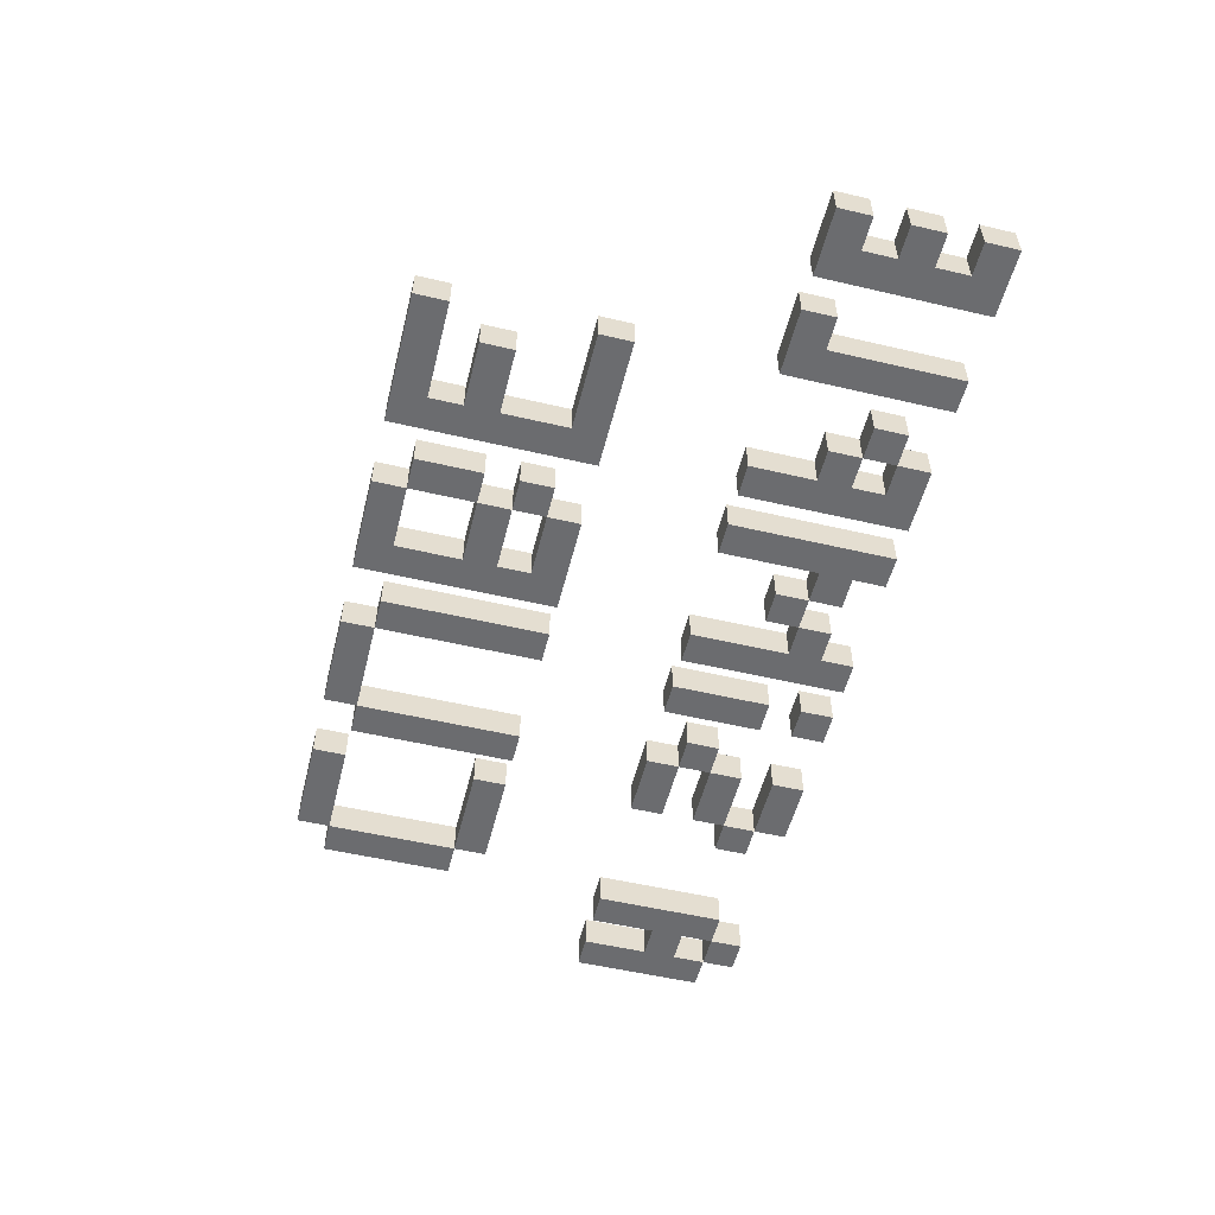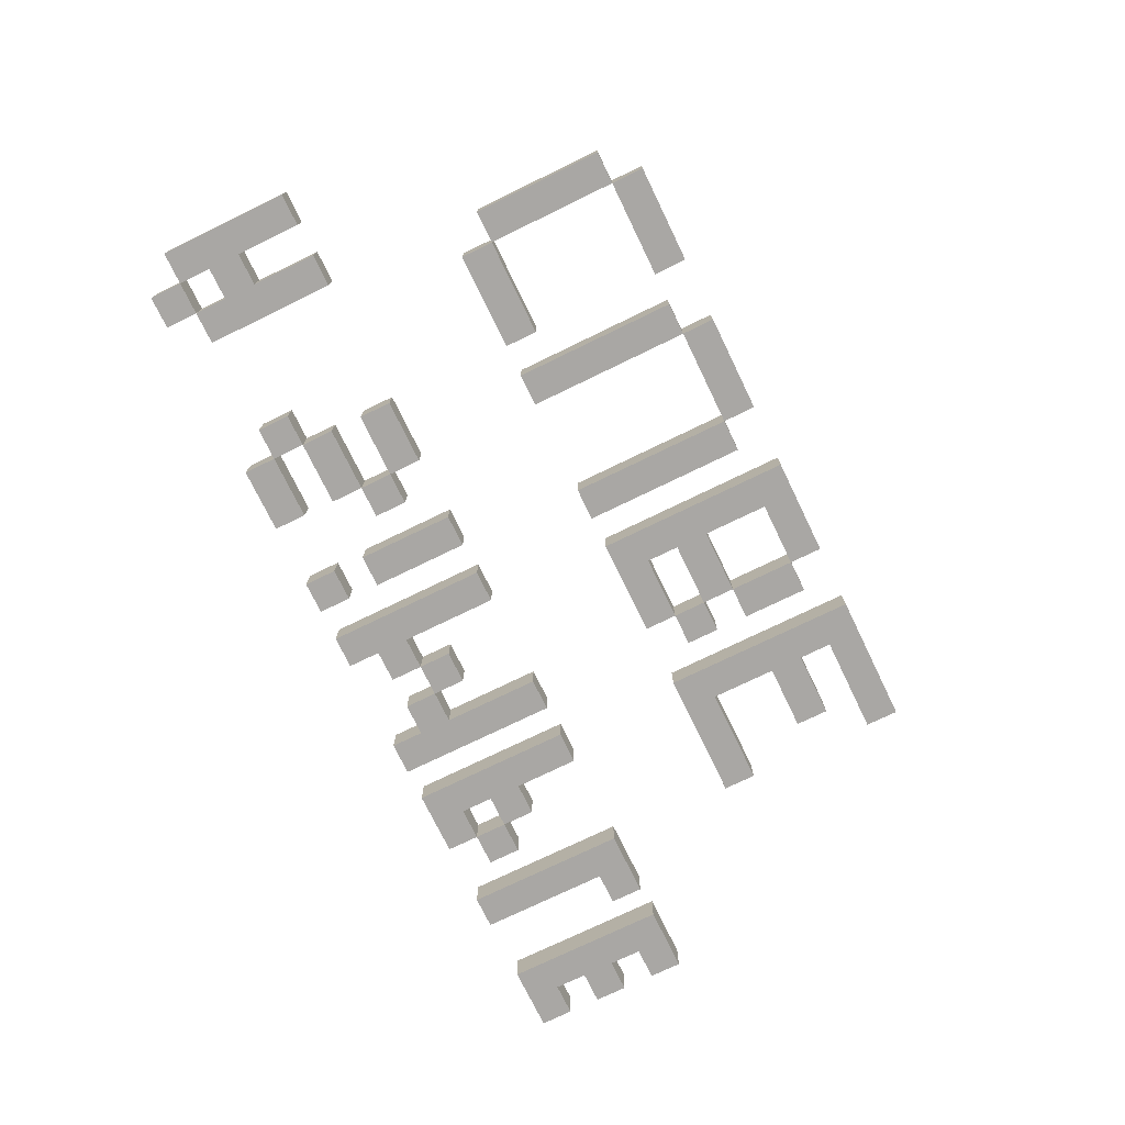
<metadata>
{"format":"obj","ext":"obj","renderer":"f3d","projection":"perspective","resolution":1024,"background":"white","views":[{"elev":-53.7,"azim":76.0,"up":"+Z"},{"elev":-74.7,"azim":-64.1,"up":"+Z"}]}
</metadata>
<code>
v -14 10 1
v -14 10 -0
v -14 14 1
v -14 14 -0
v -13 14 1
v -13 14 -0
v -13 15 1
v -13 15 -0
v -12 10 1
v -12 10 -0
v -12 12 1
v -12 12 -0
v -12 13 1
v -12 13 -0
v -12 14 1
v -12 14 -0
v -11 1 1
v -11 1 -0
v -11 5 1
v -11 5 -0
v -10 0 1
v -10 0 -0
v -10 1 1
v -10 1 -0
v -10 5 1
v -10 5 -0
v -10 6 1
v -10 6 -0
v -8 13 1
v -8 13 -0
v -8 14 1
v -8 14 -0
v -7 10 1
v -7 10 -0
v -7 11 1
v -7 11 -0
v -7 12 1
v -7 12 -0
v -7 13 1
v -7 13 -0
v -7 14 1
v -7 14 -0
v -7 15 1
v -7 15 -0
v -6 1 1
v -6 1 -0
v -6 6 1
v -6 6 -0
v -5 0 1
v -5 0 -0
v -5 1 1
v -5 1 -0
v -5 11 1
v -5 11 -0
v -5 12 1
v -5 12 -0
v -3 10 1
v -3 10 -0
v -3 13 1
v -3 13 -0
v -3 14 1
v -3 14 -0
v -3 15 1
v -3 15 -0
v -2 1 1
v -2 1 -0
v -2 6 1
v -2 6 -0
v -1 10 1
v -1 10 -0
v -1 15 1
v -1 15 -0
v 0 0 1
v 0 0 -0
v 0 6 1
v 0 6 -0
v 1 12 1
v 1 12 -0
v 1 13 1
v 1 13 -0
v 2 13 1
v 2 13 -0
v 2 14 1
v 2 14 -0
v 3 1 1
v 3 1 -0
v 3 3 1
v 3 3 -0
v 3 4 1
v 3 4 -0
v 3 5 1
v 3 5 -0
v 3 10 1
v 3 10 -0
v 3 13 1
v 3 13 -0
v 3 14 1
v 3 14 -0
v 3 15 1
v 3 15 -0
v 5 0 1
v 5 0 -0
v 5 6 1
v 5 6 -0
v 5 10 1
v 5 10 -0
v 5 15 1
v 5 15 -0
v 7 13 1
v 7 13 -0
v 7 14 1
v 7 14 -0
v 9 10 1
v 9 10 -0
v 9 15 1
v 9 15 -0
v 12 10 1
v 12 10 -0
v 12 15 1
v 12 15 -0
v -13 10 1
v -13 10 -0
v -13 12 1
v -13 12 -0
v -13 13 1
v -13 13 -0
v -13 14 1
v -13 14 -0
v -12 14 1
v -12 14 -0
v -12 15 1
v -12 15 -0
v -11 10 1
v -11 10 -0
v -11 14 1
v -11 14 -0
v -10 1 1
v -10 1 -0
v -10 5 1
v -10 5 -0
v -7 0 1
v -7 0 -0
v -7 1 1
v -7 1 -0
v -7 5 1
v -7 5 -0
v -7 6 1
v -7 6 -0
v -7 13 1
v -7 13 -0
v -7 14 1
v -7 14 -0
v -5 1 1
v -5 1 -0
v -5 6 1
v -5 6 -0
v -5 10 1
v -5 10 -0
v -5 11 1
v -5 11 -0
v -5 12 1
v -5 12 -0
v -5 13 1
v -5 13 -0
v -5 14 1
v -5 14 -0
v -5 15 1
v -5 15 -0
v -4 11 1
v -4 11 -0
v -4 12 1
v -4 12 -0
v -2 0 1
v -2 0 -0
v -2 1 1
v -2 1 -0
v -2 10 1
v -2 10 -0
v -2 13 1
v -2 13 -0
v -2 14 1
v -2 14 -0
v -2 15 1
v -2 15 -0
v -1 1 1
v -1 1 -0
v -1 6 1
v -1 6 -0
v 0 10 1
v 0 10 -0
v 0 13 1
v 0 13 -0
v 0 14 1
v 0 14 -0
v 0 15 1
v 0 15 -0
v 1 1 1
v 1 1 -0
v 1 3 1
v 1 3 -0
v 1 4 1
v 1 4 -0
v 1 5 1
v 1 5 -0
v 1 13 1
v 1 13 -0
v 1 14 1
v 1 14 -0
v 2 12 1
v 2 12 -0
v 2 13 1
v 2 13 -0
v 3 0 1
v 3 0 -0
v 3 1 1
v 3 1 -0
v 3 3 1
v 3 3 -0
v 3 4 1
v 3 4 -0
v 3 5 1
v 3 5 -0
v 3 6 1
v 3 6 -0
v 4 1 1
v 4 1 -0
v 4 3 1
v 4 3 -0
v 4 4 1
v 4 4 -0
v 4 5 1
v 4 5 -0
v 4 10 1
v 4 10 -0
v 4 15 1
v 4 15 -0
v 6 1 1
v 6 1 -0
v 6 2 1
v 6 2 -0
v 6 3 1
v 6 3 -0
v 6 5 1
v 6 5 -0
v 6 10 1
v 6 10 -0
v 6 12 1
v 6 12 -0
v 6 13 1
v 6 13 -0
v 6 14 1
v 6 14 -0
v 7 12 1
v 7 12 -0
v 7 13 1
v 7 13 -0
v 7 14 1
v 7 14 -0
v 7 15 1
v 7 15 -0
v 8 2 1
v 8 2 -0
v 8 3 1
v 8 3 -0
v 8 13 1
v 8 13 -0
v 8 14 1
v 8 14 -0
v 9 0 1
v 9 0 -0
v 9 1 1
v 9 1 -0
v 9 5 1
v 9 5 -0
v 9 6 1
v 9 6 -0
v 10 11 1
v 10 11 -0
v 10 15 1
v 10 15 -0
v 11 10 1
v 11 10 -0
v 11 11 1
v 11 11 -0
v 13 11 1
v 13 11 -0
v 13 12 1
v 13 12 -0
v 13 13 1
v 13 13 -0
v 13 14 1
v 13 14 -0
v 14 10 1
v 14 10 -0
v 14 11 1
v 14 11 -0
v 14 12 1
v 14 12 -0
v 14 13 1
v 14 13 -0
v 14 14 1
v 14 14 -0
v 14 15 1
v 14 15 -0
v -14 10 1
v -14 14 1
v -13 10 1
v -13 12 1
v -13 13 1
v -13 14 1
v -13 15 1
v -12 10 1
v -12 12 1
v -12 13 1
v -12 14 1
v -12 15 1
v -11 1 1
v -11 5 1
v -11 10 1
v -11 14 1
v -10 0 1
v -10 1 1
v -10 5 1
v -10 6 1
v -8 13 1
v -8 14 1
v -7 0 1
v -7 1 1
v -7 5 1
v -7 6 1
v -7 10 1
v -7 11 1
v -7 12 1
v -7 13 1
v -7 14 1
v -7 15 1
v -6 1 1
v -6 6 1
v -5 0 1
v -5 1 1
v -5 6 1
v -5 10 1
v -5 11 1
v -5 12 1
v -5 13 1
v -5 14 1
v -5 15 1
v -4 11 1
v -4 12 1
v -3 10 1
v -3 13 1
v -3 14 1
v -3 15 1
v -2 0 1
v -2 1 1
v -2 6 1
v -2 10 1
v -2 13 1
v -2 14 1
v -2 15 1
v -1 1 1
v -1 6 1
v -1 10 1
v -1 15 1
v 0 0 1
v 0 6 1
v 0 10 1
v 0 13 1
v 0 14 1
v 0 15 1
v 1 1 1
v 1 3 1
v 1 4 1
v 1 5 1
v 1 12 1
v 1 13 1
v 1 14 1
v 2 12 1
v 2 13 1
v 2 14 1
v 3 0 1
v 3 1 1
v 3 3 1
v 3 4 1
v 3 5 1
v 3 6 1
v 3 10 1
v 3 13 1
v 3 14 1
v 3 15 1
v 4 1 1
v 4 3 1
v 4 4 1
v 4 5 1
v 4 10 1
v 4 15 1
v 5 0 1
v 5 6 1
v 5 10 1
v 5 15 1
v 6 1 1
v 6 2 1
v 6 3 1
v 6 5 1
v 6 10 1
v 6 12 1
v 6 13 1
v 6 14 1
v 7 12 1
v 7 13 1
v 7 14 1
v 7 15 1
v 8 2 1
v 8 3 1
v 8 13 1
v 8 14 1
v 9 0 1
v 9 1 1
v 9 5 1
v 9 6 1
v 9 10 1
v 9 15 1
v 10 11 1
v 10 15 1
v 11 10 1
v 11 11 1
v 12 10 1
v 12 15 1
v 13 11 1
v 13 12 1
v 13 13 1
v 13 14 1
v 14 10 1
v 14 11 1
v 14 12 1
v 14 13 1
v 14 14 1
v 14 15 1
v -14 10 -0
v -14 14 -0
v -13 10 -0
v -13 12 -0
v -13 13 -0
v -13 14 -0
v -13 15 -0
v -12 10 -0
v -12 12 -0
v -12 13 -0
v -12 14 -0
v -12 15 -0
v -11 1 -0
v -11 5 -0
v -11 10 -0
v -11 14 -0
v -10 0 -0
v -10 1 -0
v -10 5 -0
v -10 6 -0
v -8 13 -0
v -8 14 -0
v -7 0 -0
v -7 1 -0
v -7 5 -0
v -7 6 -0
v -7 10 -0
v -7 11 -0
v -7 12 -0
v -7 13 -0
v -7 14 -0
v -7 15 -0
v -6 1 -0
v -6 6 -0
v -5 0 -0
v -5 1 -0
v -5 6 -0
v -5 10 -0
v -5 11 -0
v -5 12 -0
v -5 13 -0
v -5 14 -0
v -5 15 -0
v -4 11 -0
v -4 12 -0
v -3 10 -0
v -3 13 -0
v -3 14 -0
v -3 15 -0
v -2 0 -0
v -2 1 -0
v -2 6 -0
v -2 10 -0
v -2 13 -0
v -2 14 -0
v -2 15 -0
v -1 1 -0
v -1 6 -0
v -1 10 -0
v -1 15 -0
v 0 0 -0
v 0 6 -0
v 0 10 -0
v 0 13 -0
v 0 14 -0
v 0 15 -0
v 1 1 -0
v 1 3 -0
v 1 4 -0
v 1 5 -0
v 1 12 -0
v 1 13 -0
v 1 14 -0
v 2 12 -0
v 2 13 -0
v 2 14 -0
v 3 0 -0
v 3 1 -0
v 3 3 -0
v 3 4 -0
v 3 5 -0
v 3 6 -0
v 3 10 -0
v 3 13 -0
v 3 14 -0
v 3 15 -0
v 4 1 -0
v 4 3 -0
v 4 4 -0
v 4 5 -0
v 4 10 -0
v 4 15 -0
v 5 0 -0
v 5 6 -0
v 5 10 -0
v 5 15 -0
v 6 1 -0
v 6 2 -0
v 6 3 -0
v 6 5 -0
v 6 10 -0
v 6 12 -0
v 6 13 -0
v 6 14 -0
v 7 12 -0
v 7 13 -0
v 7 14 -0
v 7 15 -0
v 8 2 -0
v 8 3 -0
v 8 13 -0
v 8 14 -0
v 9 0 -0
v 9 1 -0
v 9 5 -0
v 9 6 -0
v 9 10 -0
v 9 15 -0
v 10 11 -0
v 10 15 -0
v 11 10 -0
v 11 11 -0
v 12 10 -0
v 12 15 -0
v 13 11 -0
v 13 12 -0
v 13 13 -0
v 13 14 -0
v 14 10 -0
v 14 11 -0
v 14 12 -0
v 14 13 -0
v 14 14 -0
v 14 15 -0
v -10 0 1
v -7 0 1
v -5 0 1
v -2 0 1
v 0 0 1
v 3 0 1
v 5 0 1
v 9 0 1
v -10 0 -0
v -7 0 -0
v -5 0 -0
v -2 0 -0
v 0 0 -0
v 3 0 -0
v 5 0 -0
v 9 0 -0
v -11 1 1
v -10 1 1
v -6 1 1
v -5 1 1
v -2 1 1
v -1 1 1
v 3 1 1
v 4 1 1
v -11 1 -0
v -10 1 -0
v -6 1 -0
v -5 1 -0
v -2 1 -0
v -1 1 -0
v 3 1 -0
v 4 1 -0
v 6 2 1
v 8 2 1
v 6 2 -0
v 8 2 -0
v 1 3 1
v 3 3 1
v 1 3 -0
v 3 3 -0
v 3 4 1
v 4 4 1
v 3 4 -0
v 4 4 -0
v -10 5 1
v -7 5 1
v 1 5 1
v 3 5 1
v 6 5 1
v 9 5 1
v -10 5 -0
v -7 5 -0
v 1 5 -0
v 3 5 -0
v 6 5 -0
v 9 5 -0
v -14 10 1
v -13 10 1
v -12 10 1
v -11 10 1
v -7 10 1
v -5 10 1
v -3 10 1
v -2 10 1
v -1 10 1
v 0 10 1
v 3 10 1
v 4 10 1
v 5 10 1
v 6 10 1
v 9 10 1
v 11 10 1
v 12 10 1
v 14 10 1
v -14 10 -0
v -13 10 -0
v -12 10 -0
v -11 10 -0
v -7 10 -0
v -5 10 -0
v -3 10 -0
v -2 10 -0
v -1 10 -0
v 0 10 -0
v 3 10 -0
v 4 10 -0
v 5 10 -0
v 6 10 -0
v 9 10 -0
v 11 10 -0
v 12 10 -0
v 14 10 -0
v -5 11 1
v -4 11 1
v -5 11 -0
v -4 11 -0
v -13 12 1
v -12 12 1
v -7 12 1
v -5 12 1
v 1 12 1
v 2 12 1
v 6 12 1
v 7 12 1
v 13 12 1
v 14 12 1
v -13 12 -0
v -12 12 -0
v -7 12 -0
v -5 12 -0
v 1 12 -0
v 2 12 -0
v 6 12 -0
v 7 12 -0
v 13 12 -0
v 14 12 -0
v -8 13 1
v -7 13 1
v 0 13 1
v 1 13 1
v 2 13 1
v 3 13 1
v 7 13 1
v 8 13 1
v -8 13 -0
v -7 13 -0
v 0 13 -0
v 1 13 -0
v 2 13 -0
v 3 13 -0
v 7 13 -0
v 8 13 -0
v -13 14 1
v -12 14 1
v -7 14 1
v -5 14 1
v -3 14 1
v -2 14 1
v 6 14 1
v 7 14 1
v 13 14 1
v 14 14 1
v -13 14 -0
v -12 14 -0
v -7 14 -0
v -5 14 -0
v -3 14 -0
v -2 14 -0
v 6 14 -0
v 7 14 -0
v 13 14 -0
v 14 14 -0
v -10 1 1
v -7 1 1
v -5 1 1
v -2 1 1
v 1 1 1
v 3 1 1
v 6 1 1
v 9 1 1
v -10 1 -0
v -7 1 -0
v -5 1 -0
v -2 1 -0
v 1 1 -0
v 3 1 -0
v 6 1 -0
v 9 1 -0
v 3 3 1
v 4 3 1
v 6 3 1
v 8 3 1
v 3 3 -0
v 4 3 -0
v 6 3 -0
v 8 3 -0
v 1 4 1
v 3 4 1
v 1 4 -0
v 3 4 -0
v -11 5 1
v -10 5 1
v 3 5 1
v 4 5 1
v -11 5 -0
v -10 5 -0
v 3 5 -0
v 4 5 -0
v -10 6 1
v -7 6 1
v -6 6 1
v -5 6 1
v -2 6 1
v -1 6 1
v 0 6 1
v 3 6 1
v 5 6 1
v 9 6 1
v -10 6 -0
v -7 6 -0
v -6 6 -0
v -5 6 -0
v -2 6 -0
v -1 6 -0
v 0 6 -0
v 3 6 -0
v 5 6 -0
v 9 6 -0
v -7 11 1
v -5 11 1
v 10 11 1
v 11 11 1
v 13 11 1
v 14 11 1
v -7 11 -0
v -5 11 -0
v 10 11 -0
v 11 11 -0
v 13 11 -0
v 14 11 -0
v -5 12 1
v -4 12 1
v -5 12 -0
v -4 12 -0
v -13 13 1
v -12 13 1
v -7 13 1
v -5 13 1
v -3 13 1
v -2 13 1
v 1 13 1
v 2 13 1
v 6 13 1
v 7 13 1
v 13 13 1
v 14 13 1
v -13 13 -0
v -12 13 -0
v -7 13 -0
v -5 13 -0
v -3 13 -0
v -2 13 -0
v 1 13 -0
v 2 13 -0
v 6 13 -0
v 7 13 -0
v 13 13 -0
v 14 13 -0
v -14 14 1
v -13 14 1
v -12 14 1
v -11 14 1
v -8 14 1
v -7 14 1
v 0 14 1
v 1 14 1
v 2 14 1
v 3 14 1
v 7 14 1
v 8 14 1
v -14 14 -0
v -13 14 -0
v -12 14 -0
v -11 14 -0
v -8 14 -0
v -7 14 -0
v 0 14 -0
v 1 14 -0
v 2 14 -0
v 3 14 -0
v 7 14 -0
v 8 14 -0
v -13 15 1
v -12 15 1
v -7 15 1
v -5 15 1
v -3 15 1
v -2 15 1
v -1 15 1
v 0 15 1
v 3 15 1
v 4 15 1
v 5 15 1
v 7 15 1
v 9 15 1
v 10 15 1
v 12 15 1
v 14 15 1
v -13 15 -0
v -12 15 -0
v -7 15 -0
v -5 15 -0
v -3 15 -0
v -2 15 -0
v -1 15 -0
v 0 15 -0
v 3 15 -0
v 4 15 -0
v 5 15 -0
v 7 15 -0
v 9 15 -0
v 10 15 -0
v 12 15 -0
v 14 15 -0
f 3 2 1
f 4 2 3
f 7 6 5
f 8 6 7
f 11 10 9
f 12 10 11
f 15 14 13
f 16 14 15
f 19 18 17
f 20 18 19
f 23 22 21
f 24 22 23
f 27 26 25
f 28 26 27
f 31 30 29
f 32 30 31
f 35 34 33
f 36 34 35
f 39 38 37
f 40 38 39
f 43 42 41
f 44 42 43
f 47 46 45
f 48 46 47
f 51 50 49
f 52 50 51
f 55 54 53
f 56 54 55
f 59 58 57
f 60 58 59
f 63 62 61
f 64 62 63
f 67 66 65
f 68 66 67
f 71 70 69
f 72 70 71
f 75 74 73
f 76 74 75
f 79 78 77
f 80 78 79
f 83 82 81
f 84 82 83
f 87 86 85
f 88 86 87
f 91 90 89
f 92 90 91
f 95 94 93
f 96 94 95
f 99 98 97
f 100 98 99
f 103 102 101
f 104 102 103
f 107 106 105
f 108 106 107
f 111 110 109
f 112 110 111
f 115 114 113
f 116 114 115
f 119 118 117
f 120 118 119
f 121 122 123
f 123 122 124
f 125 126 127
f 127 126 128
f 129 130 131
f 131 130 132
f 133 134 135
f 135 134 136
f 137 138 139
f 139 138 140
f 141 142 143
f 143 142 144
f 145 146 147
f 147 146 148
f 149 150 151
f 151 150 152
f 153 154 155
f 155 154 156
f 157 158 159
f 159 158 160
f 161 162 163
f 163 162 164
f 165 166 167
f 167 166 168
f 169 170 171
f 171 170 172
f 173 174 175
f 175 174 176
f 177 178 179
f 179 178 180
f 181 182 183
f 183 182 184
f 185 186 187
f 187 186 188
f 189 190 191
f 191 190 192
f 193 194 195
f 195 194 196
f 197 198 199
f 199 198 200
f 201 202 203
f 203 202 204
f 205 206 207
f 207 206 208
f 209 210 211
f 211 210 212
f 213 214 215
f 215 214 216
f 217 218 219
f 219 218 220
f 221 222 223
f 223 222 224
f 225 226 227
f 227 226 228
f 229 230 231
f 231 230 232
f 233 234 235
f 235 234 236
f 237 238 239
f 239 238 240
f 241 242 243
f 243 242 244
f 245 246 247
f 247 246 248
f 249 250 251
f 251 250 252
f 253 254 255
f 255 254 256
f 257 258 259
f 259 258 260
f 261 262 263
f 263 262 264
f 265 266 267
f 267 266 268
f 269 270 271
f 271 270 272
f 273 274 275
f 275 274 276
f 277 278 279
f 279 278 280
f 281 282 283
f 283 282 284
f 285 286 287
f 287 286 288
f 289 290 291
f 291 290 292
f 293 294 295
f 295 294 296
f 297 298 299
f 299 298 300
f 301 302 303
f 303 302 304
f 307 306 305
f 308 306 307
f 309 306 308
f 310 306 309
f 313 309 308
f 314 309 313
f 315 311 310
f 316 311 315
f 319 314 313
f 319 313 312
f 319 315 314
f 320 315 319
f 322 318 317
f 323 318 322
f 327 322 321
f 328 322 327
f 329 324 323
f 330 324 329
f 334 326 325
f 335 326 334
f 340 338 337
f 341 338 340
f 342 332 331
f 343 332 342
f 344 334 333
f 345 334 344
f 346 336 335
f 347 336 346
f 348 344 343
f 349 344 348
f 354 340 339
f 355 340 354
f 357 351 350
f 358 351 357
f 359 353 352
f 360 353 359
f 361 356 355
f 362 356 361
f 367 364 363
f 368 364 367
f 369 364 368
f 370 364 369
f 371 366 365
f 372 366 371
f 373 366 372
f 374 366 373
f 376 369 368
f 377 369 376
f 378 376 375
f 379 376 378
f 381 371 365
f 382 371 381
f 383 373 372
f 384 373 383
f 385 366 374
f 386 366 385
f 388 380 379
f 389 380 388
f 391 383 382
f 392 383 391
f 393 385 384
f 394 385 393
f 395 390 389
f 395 388 387
f 395 389 388
f 396 390 395
f 401 398 397
f 402 398 401
f 403 398 402
f 404 398 403
f 405 400 399
f 406 400 405
f 407 400 406
f 408 400 407
f 409 407 406
f 410 407 409
f 411 400 408
f 412 400 411
f 413 403 402
f 414 403 413
f 415 411 410
f 416 411 415
f 417 401 397
f 418 401 417
f 419 398 404
f 420 398 419
f 423 422 421
f 424 422 423
f 425 423 421
f 426 423 425
f 429 428 427
f 430 428 429
f 431 428 430
f 432 428 431
f 433 429 427
f 434 429 433
f 435 431 430
f 436 431 435
f 437 428 432
f 438 428 437
f 439 440 441
f 441 440 442
f 442 440 443
f 443 440 444
f 442 443 447
f 447 443 448
f 444 445 449
f 449 445 450
f 447 448 453
f 446 447 453
f 448 449 453
f 453 449 454
f 451 452 456
f 456 452 457
f 455 456 461
f 461 456 462
f 457 458 463
f 463 458 464
f 459 460 468
f 468 460 469
f 471 472 474
f 474 472 475
f 465 466 476
f 476 466 477
f 467 468 478
f 478 468 479
f 469 470 480
f 480 470 481
f 477 478 482
f 482 478 483
f 473 474 488
f 488 474 489
f 484 485 491
f 491 485 492
f 486 487 493
f 493 487 494
f 489 490 495
f 495 490 496
f 497 498 501
f 501 498 502
f 502 498 503
f 503 498 504
f 499 500 505
f 505 500 506
f 506 500 507
f 507 500 508
f 502 503 510
f 510 503 511
f 509 510 512
f 512 510 513
f 499 505 515
f 515 505 516
f 506 507 517
f 517 507 518
f 508 500 519
f 519 500 520
f 513 514 522
f 522 514 523
f 516 517 525
f 525 517 526
f 518 519 527
f 527 519 528
f 523 524 529
f 521 522 529
f 522 523 529
f 529 524 530
f 531 532 535
f 535 532 536
f 536 532 537
f 537 532 538
f 533 534 539
f 539 534 540
f 540 534 541
f 541 534 542
f 540 541 543
f 543 541 544
f 542 534 545
f 545 534 546
f 536 537 547
f 547 537 548
f 544 545 549
f 549 545 550
f 531 535 551
f 551 535 552
f 538 532 553
f 553 532 554
f 555 556 557
f 557 556 558
f 555 557 559
f 559 557 560
f 561 562 563
f 563 562 564
f 564 562 565
f 565 562 566
f 561 563 567
f 567 563 568
f 564 565 569
f 569 565 570
f 566 562 571
f 571 562 572
f 581 574 573
f 582 574 581
f 583 576 575
f 584 576 583
f 585 578 577
f 586 578 585
f 587 580 579
f 588 580 587
f 597 590 589
f 598 590 597
f 599 592 591
f 600 592 599
f 601 594 593
f 602 594 601
f 603 596 595
f 604 596 603
f 607 606 605
f 608 606 607
f 611 610 609
f 612 610 611
f 615 614 613
f 616 614 615
f 623 618 617
f 624 618 623
f 625 620 619
f 626 620 625
f 627 622 621
f 628 622 627
f 647 630 629
f 648 630 647
f 649 632 631
f 650 632 649
f 651 634 633
f 652 634 651
f 653 636 635
f 654 636 653
f 655 638 637
f 656 638 655
f 657 640 639
f 658 640 657
f 659 642 641
f 660 642 659
f 661 644 643
f 662 644 661
f 663 646 645
f 664 646 663
f 667 666 665
f 668 666 667
f 679 670 669
f 680 670 679
f 681 672 671
f 682 672 681
f 683 674 673
f 684 674 683
f 685 676 675
f 686 676 685
f 687 678 677
f 688 678 687
f 697 690 689
f 698 690 697
f 699 692 691
f 700 692 699
f 701 694 693
f 702 694 701
f 703 696 695
f 704 696 703
f 715 706 705
f 716 706 715
f 717 708 707
f 718 708 717
f 719 710 709
f 720 710 719
f 721 712 711
f 722 712 721
f 723 714 713
f 724 714 723
f 725 726 733
f 733 726 734
f 727 728 735
f 735 728 736
f 729 730 737
f 737 730 738
f 731 732 739
f 739 732 740
f 741 742 745
f 745 742 746
f 743 744 747
f 747 744 748
f 749 750 751
f 751 750 752
f 753 754 757
f 757 754 758
f 755 756 759
f 759 756 760
f 761 762 771
f 771 762 772
f 763 764 773
f 773 764 774
f 765 766 775
f 775 766 776
f 767 768 777
f 777 768 778
f 769 770 779
f 779 770 780
f 781 782 787
f 787 782 788
f 783 784 789
f 789 784 790
f 785 786 791
f 791 786 792
f 793 794 795
f 795 794 796
f 797 798 809
f 809 798 810
f 799 800 811
f 811 800 812
f 801 802 813
f 813 802 814
f 803 804 815
f 815 804 816
f 805 806 817
f 817 806 818
f 807 808 819
f 819 808 820
f 821 822 833
f 833 822 834
f 823 824 835
f 835 824 836
f 825 826 837
f 837 826 838
f 827 828 839
f 839 828 840
f 829 830 841
f 841 830 842
f 831 832 843
f 843 832 844
f 845 846 861
f 861 846 862
f 847 848 863
f 863 848 864
f 849 850 865
f 865 850 866
f 851 852 867
f 867 852 868
f 853 854 869
f 869 854 870
f 855 856 871
f 871 856 872
f 857 858 873
f 873 858 874
f 859 860 875
f 875 860 876

</code>
